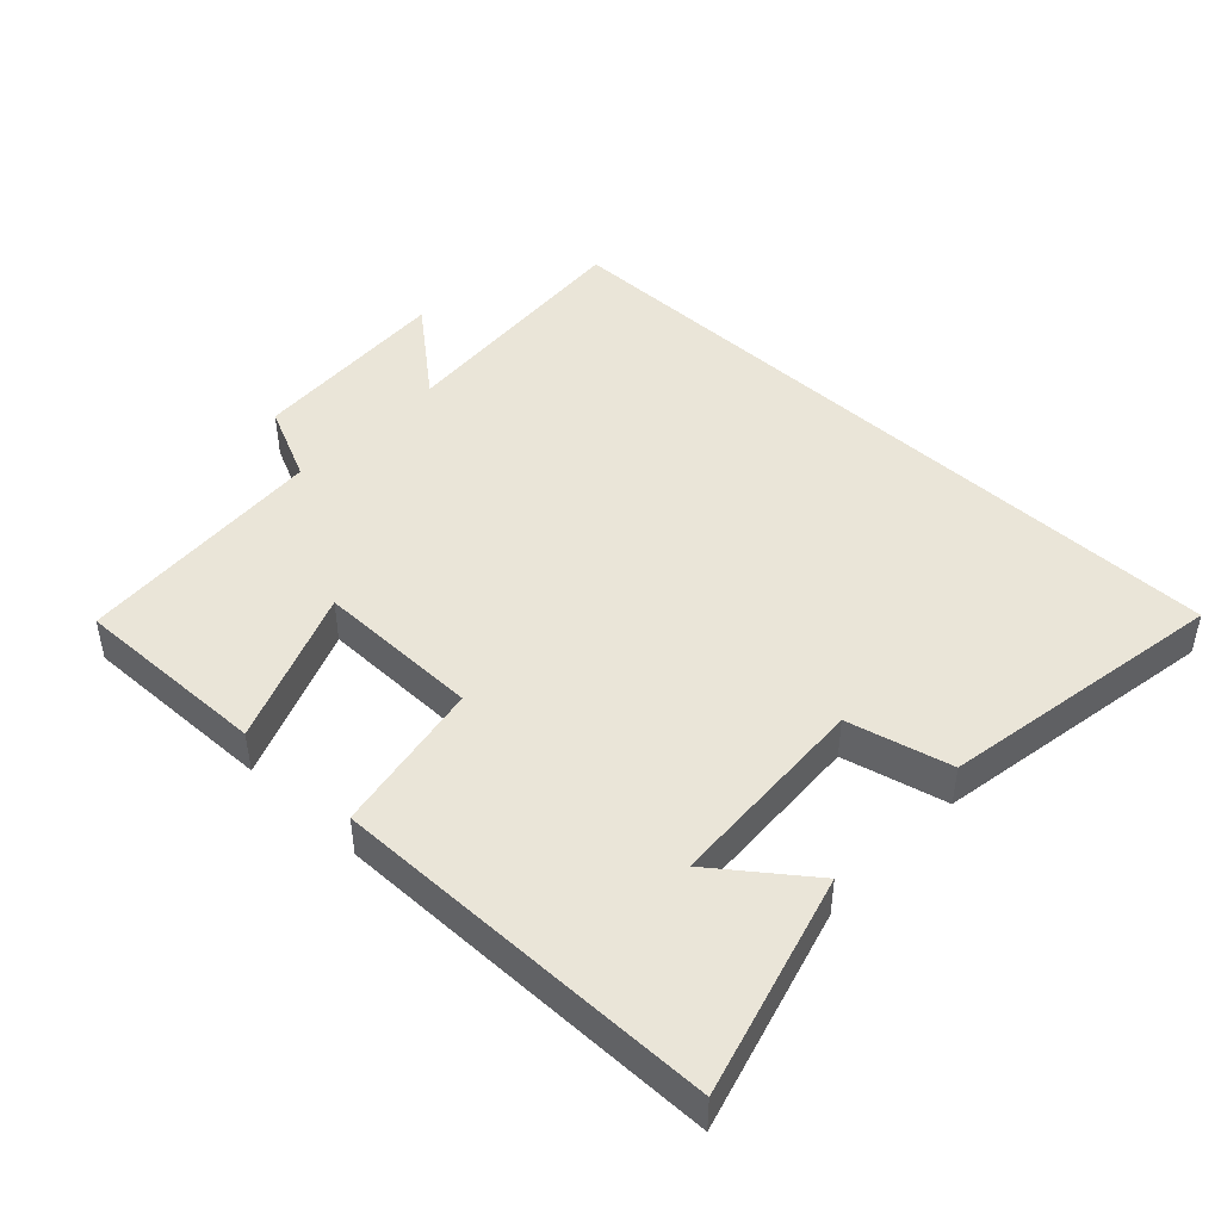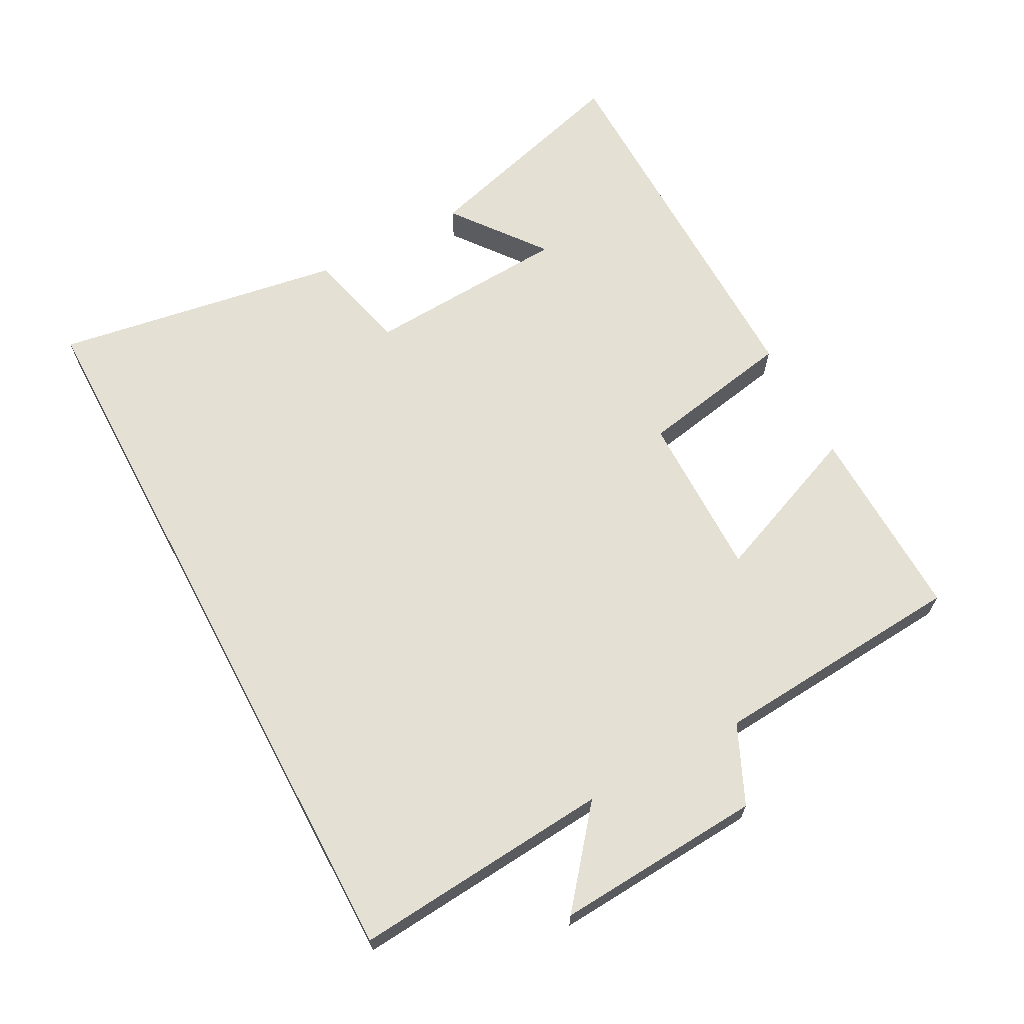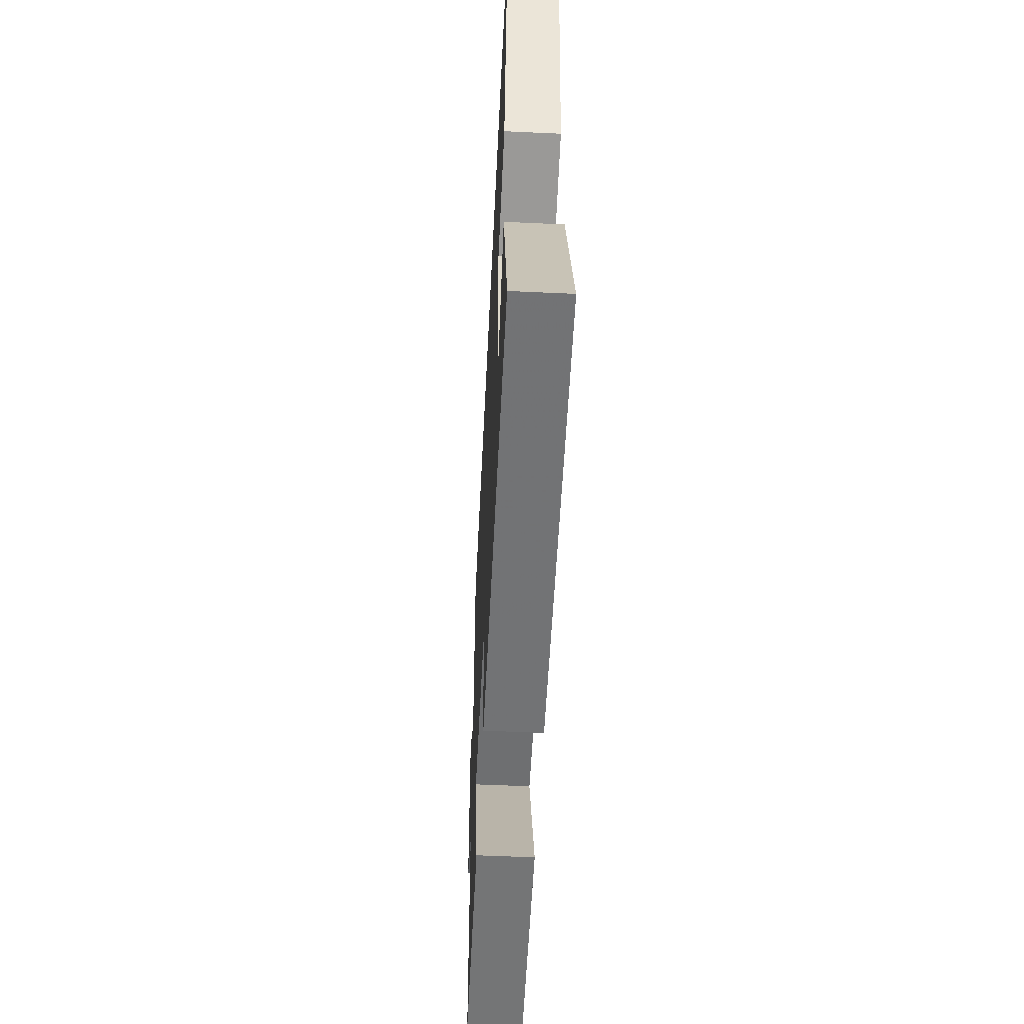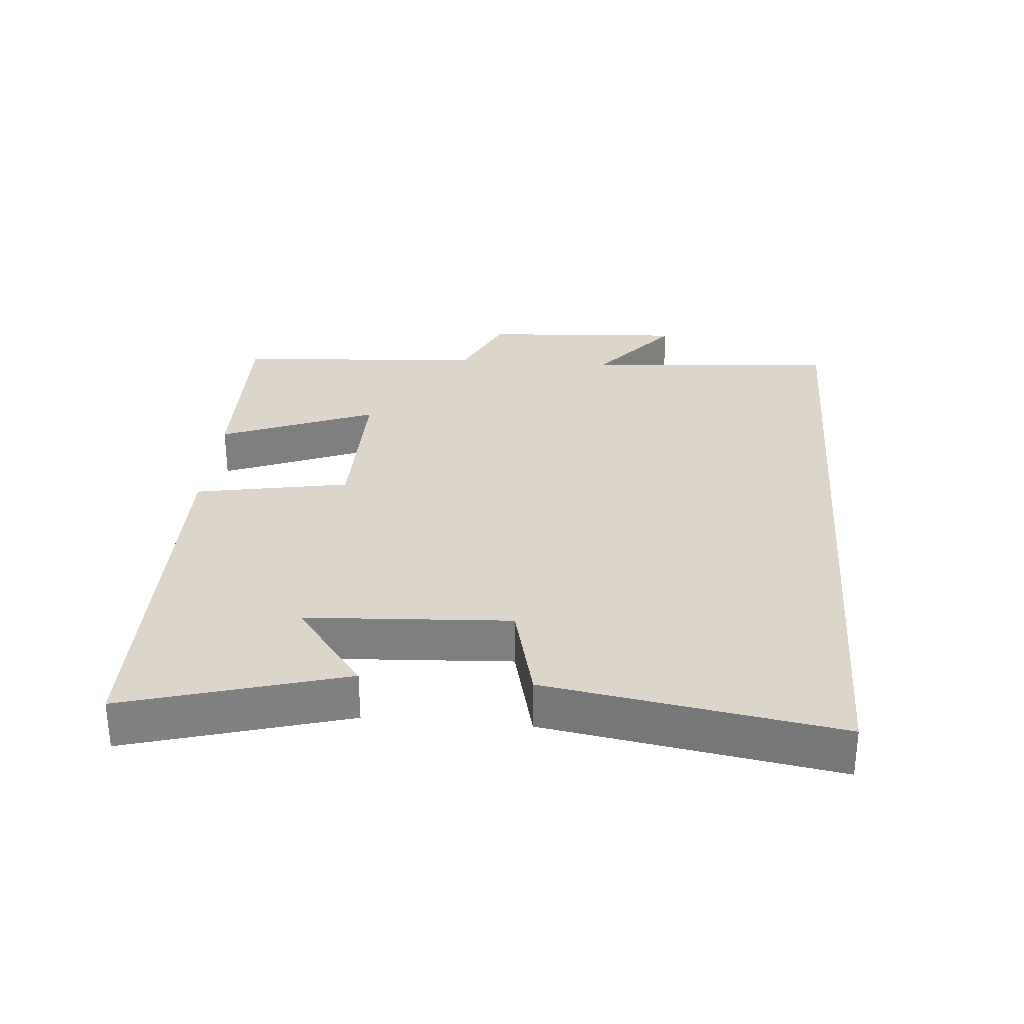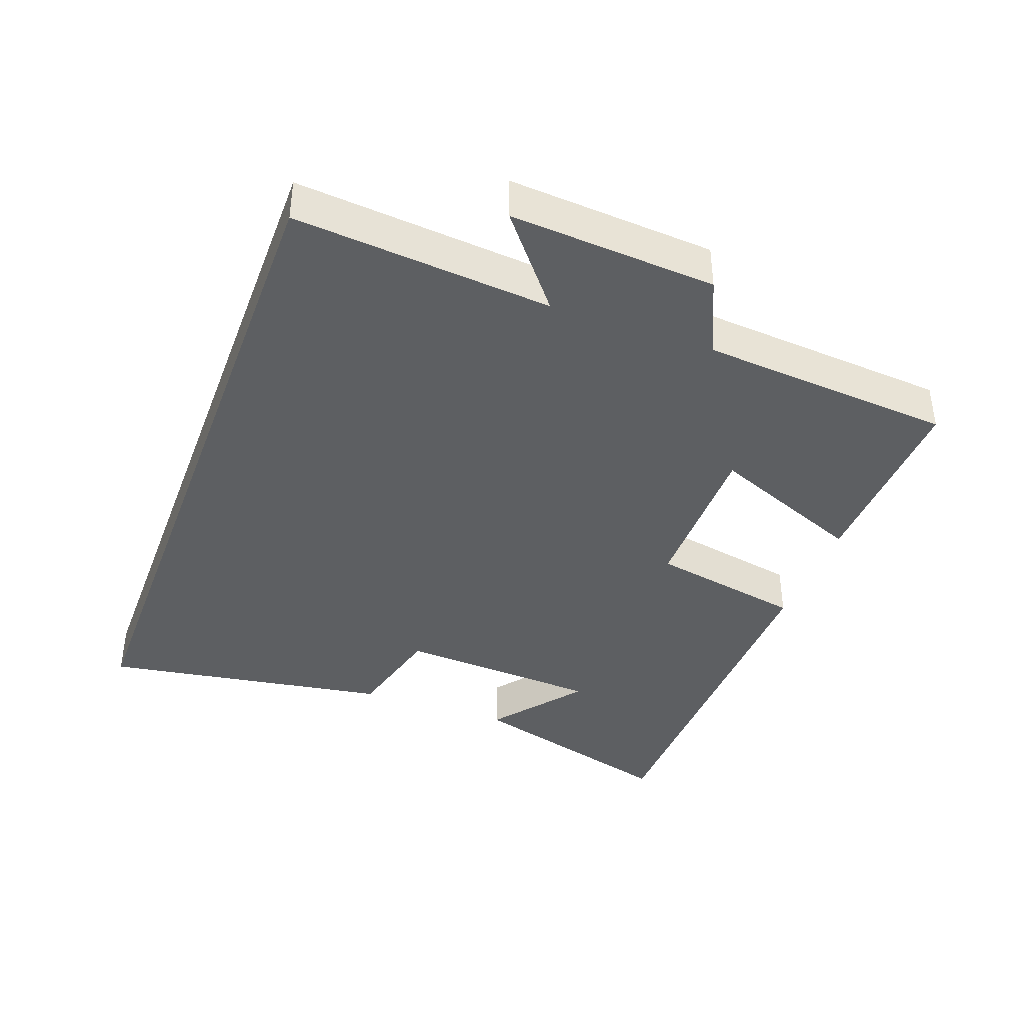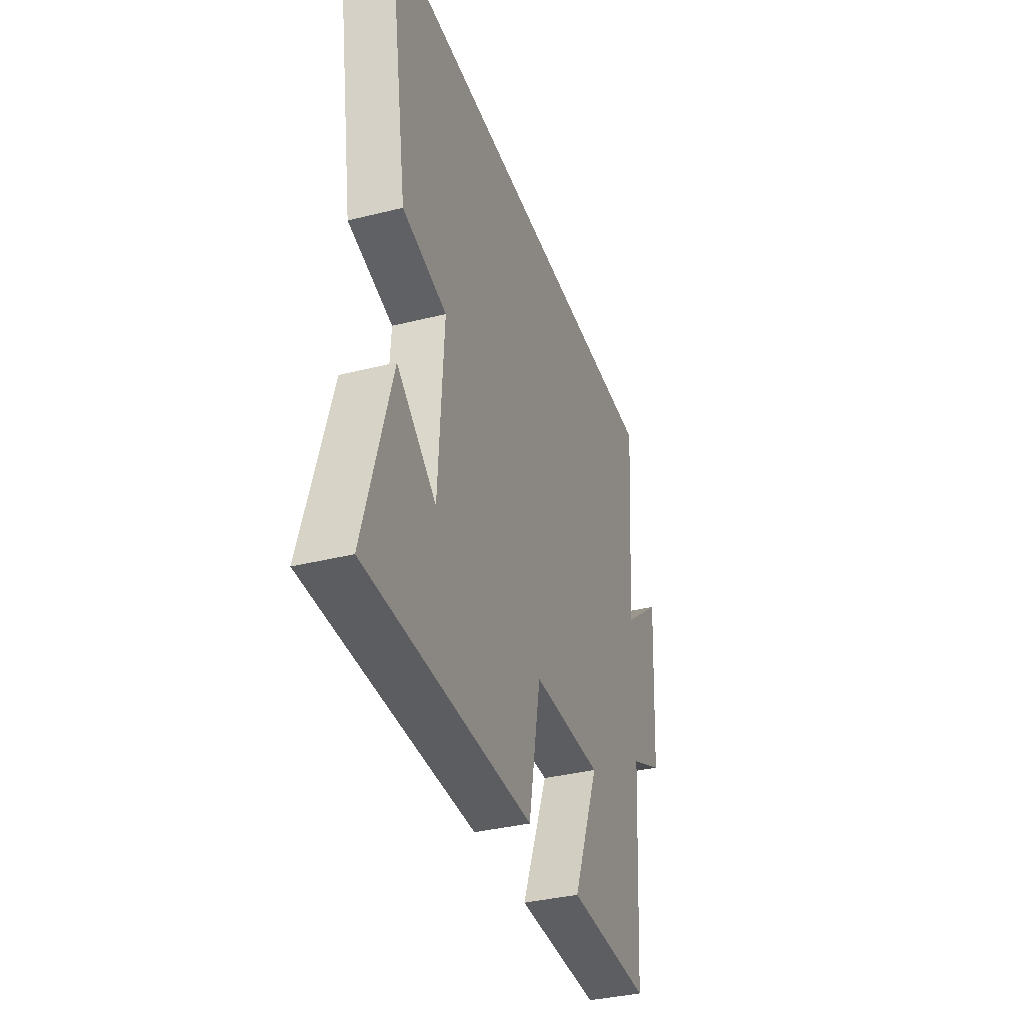
<metadata>
{"format":"obj","ext":"obj","renderer":"f3d","projection":"perspective","resolution":1024,"background":"white","views":[{"elev":45.4,"azim":-136.4,"up":"+Y"},{"elev":66.0,"azim":61.9,"up":"+Y"},{"elev":-55.0,"azim":-92.8,"up":"+Z"},{"elev":30.0,"azim":-85.1,"up":"+Y"},{"elev":-39.5,"azim":69.6,"up":"+Y"},{"elev":-36.3,"azim":-71.9,"up":"+Z"}]}
</metadata>
<code>
v 0.472 0.07 -0.507
v 0.179 0.07 -0.5
v 0.272 0.07 -0.269
v 0.026 0.07 -0.271
v -0.017 0.07 -0.5
v -0.593 0.07 -0.493
v -0.5 0.07 -0.168
v -0.364 0.07 -0.272
v -0.346 0.07 0.032
v -0.5 0.07 0.07
v -0.57 0.07 0.5
v 0.532 0.07 0.5
v 0.5 0.07 0.118
v 0.636 0.07 0.229
v 0.616 0.07 -0.077
v 0.5 0.07 -0.13
v 0.472 0 -0.507
v 0.179 0 -0.5
v 0.272 0 -0.269
v 0.026 0 -0.271
v -0.017 0 -0.5
v -0.593 0 -0.493
v -0.5 0 -0.168
v -0.364 0 -0.272
v -0.346 0 0.032
v -0.5 0 0.07
v -0.57 0 0.5
v 0.532 0 0.5
v 0.5 0 0.118
v 0.636 0 0.229
v 0.616 0 -0.077
v 0.5 0 -0.13
f 13 14 15 16
f 1 2 3
f 16 1 3
f 13 16 3
f 11 12 13
f 10 11 13
f 9 10 13
f 13 3 4
f 9 13 4
f 8 9 4
f 6 7 8
f 4 5 6 8
f 32 31 30 29
f 19 18 17
f 19 17 32
f 19 32 29
f 29 28 27
f 29 27 26
f 29 26 25
f 20 19 29
f 20 29 25
f 20 25 24
f 24 23 22
f 24 22 21 20
f 1 17 18 2
f 2 18 19 3
f 3 19 20 4
f 4 20 21 5
f 5 21 22 6
f 6 22 23 7
f 7 23 24 8
f 8 24 25 9
f 9 25 26 10
f 10 26 27 11
f 11 27 28 12
f 12 28 29 13
f 13 29 30 14
f 14 30 31 15
f 15 31 32 16
f 16 32 17 1

</code>
